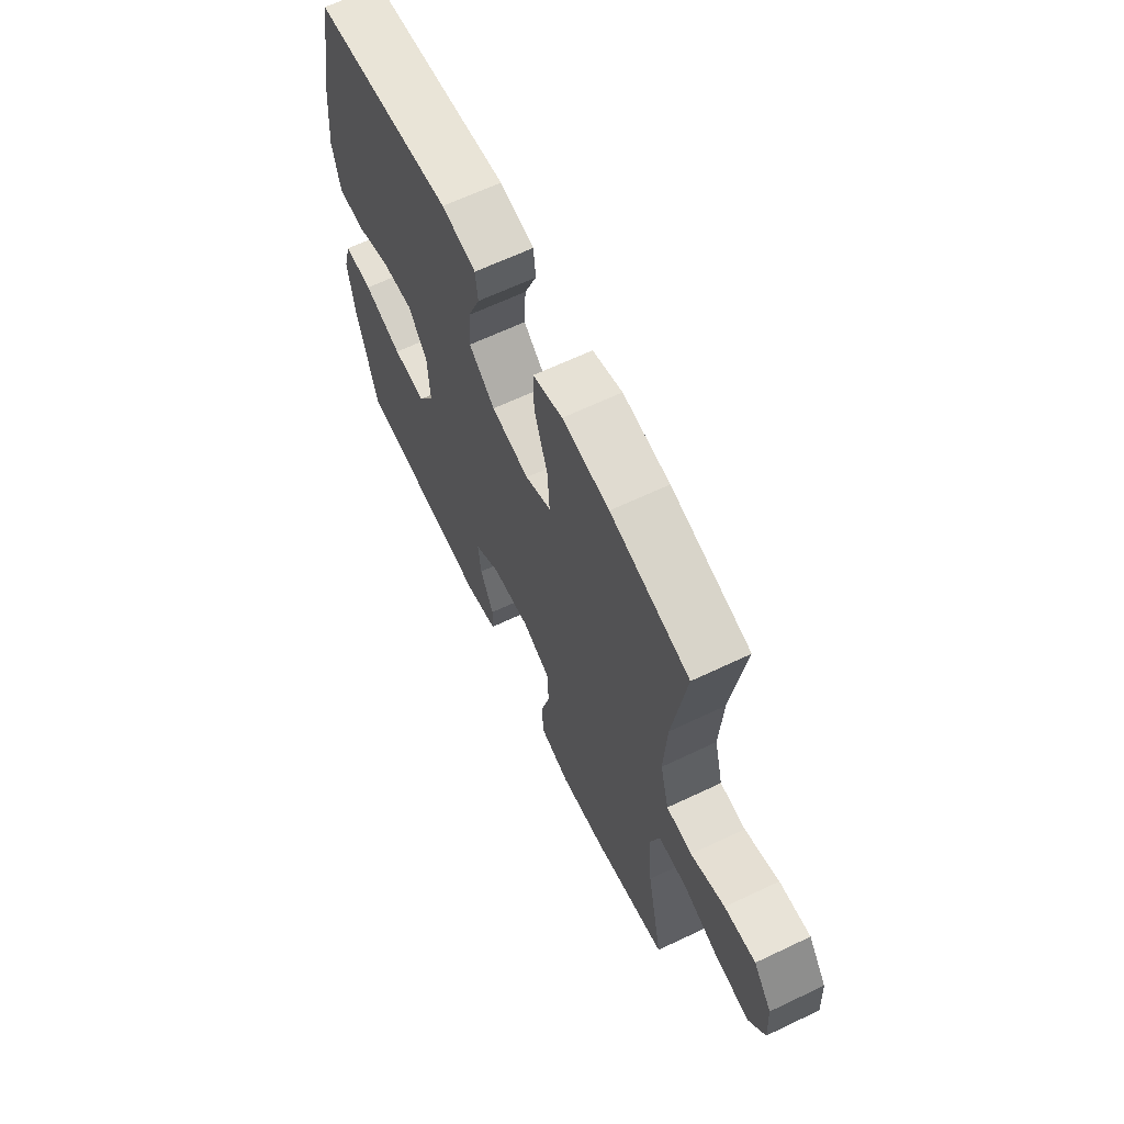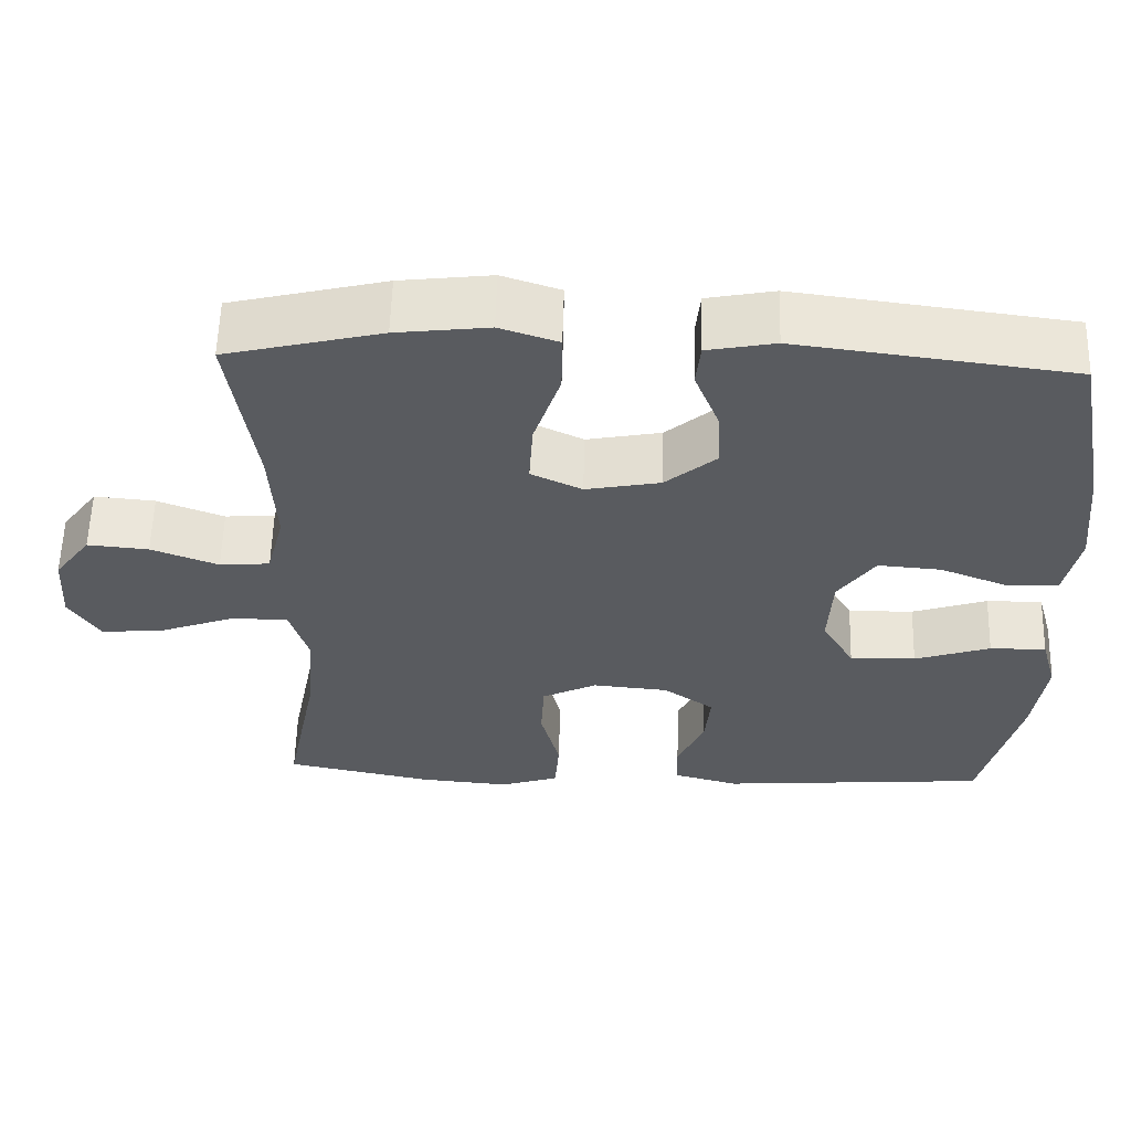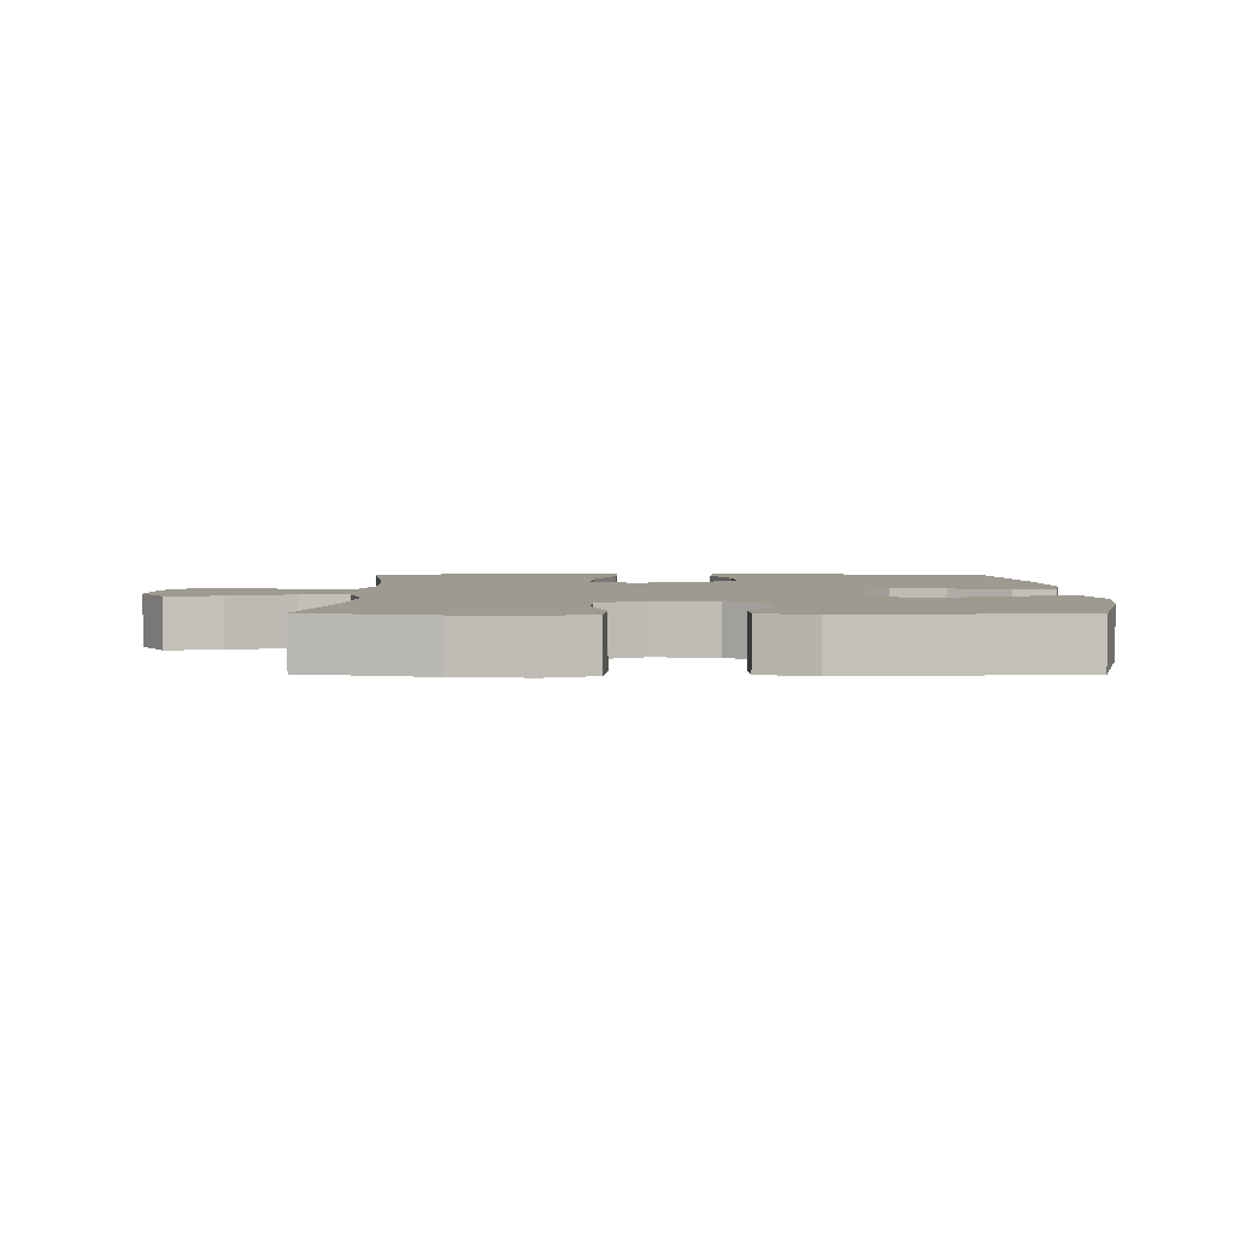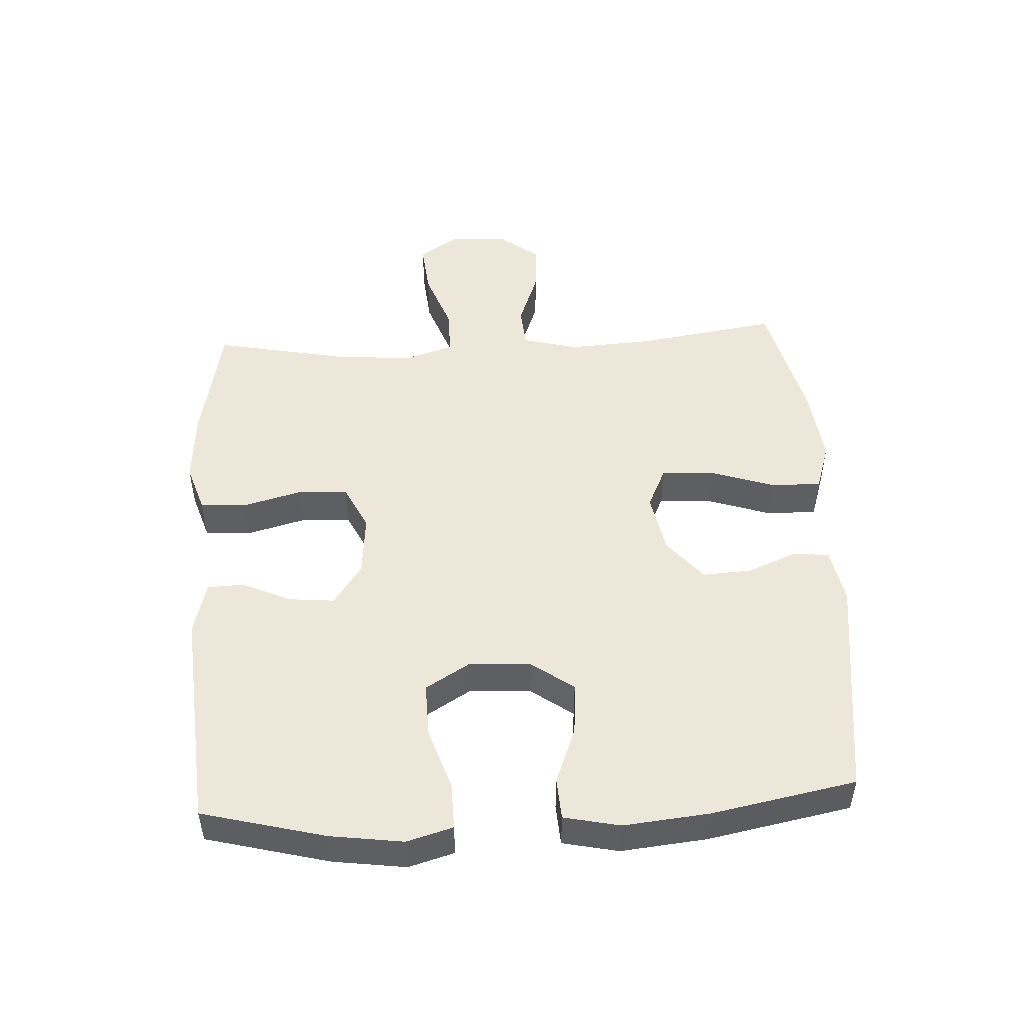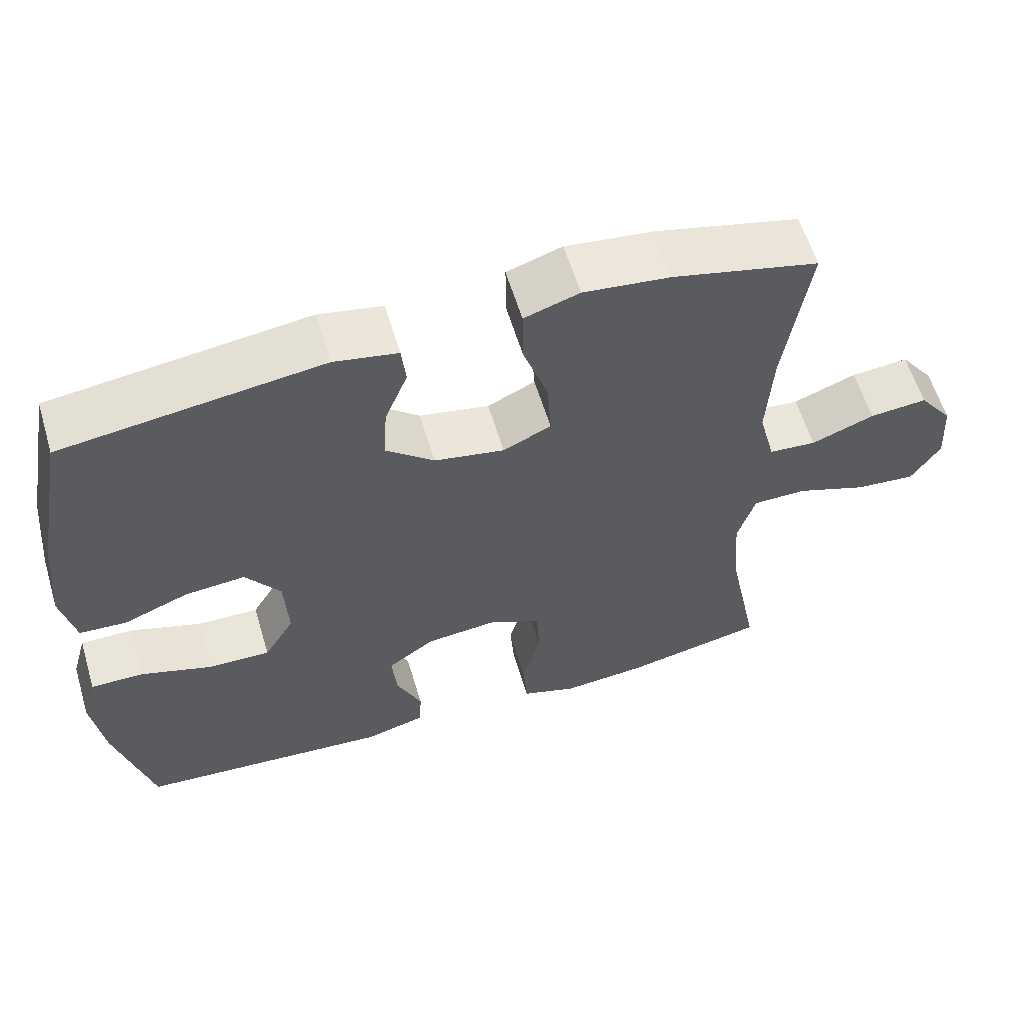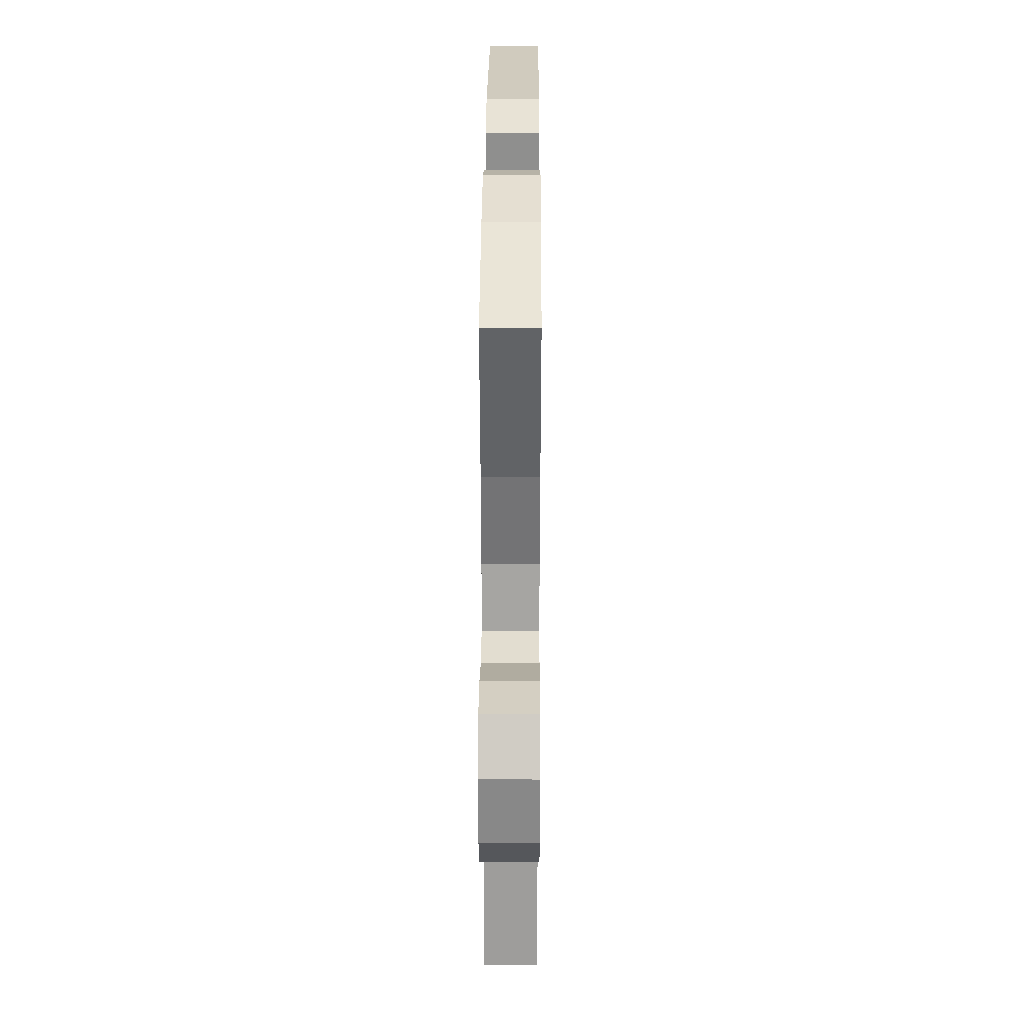
<metadata>
{"format":"obj","ext":"obj","renderer":"f3d","projection":"perspective","resolution":1024,"background":"white","views":[{"elev":64.6,"azim":64.4,"up":"+Z"},{"elev":57.7,"azim":-178.4,"up":"+Z"},{"elev":3.7,"azim":-179.7,"up":"+Y"},{"elev":49.7,"azim":-93.2,"up":"+Y"},{"elev":59.3,"azim":-16.7,"up":"+Z"},{"elev":30.7,"azim":90.3,"up":"+Z"}]}
</metadata>
<code>
o path6636
v 0.4364 0.0375 -0.2969
v 0.4254 0.0375 -0.1721
v 0.4499 0.0375 -0.09238
v 0.5241 0.0375 -0.09221
v 0.6214 0.0375 -0.1277
v 0.705 0.0375 -0.1356
v 0.7451 0.0375 -0.07315
v 0.7393 0.0375 0.01979
v 0.6922 0.0375 0.08263
v 0.6125 0.0375 0.07568
v 0.5253 0.0375 0.04261
v 0.4598 0.0375 0.04796
v 0.437 0.0375 0.1361
v 0.4447 0.0375 0.2705
v 0.4782 0.0375 0.4949
v 0.276 0.0375 0.5438
v 0.156 0.0375 0.5579
v 0.08005 0.0375 0.5332
v 0.08107 0.0375 0.454
v 0.1155 0.0375 0.3514
v 0.1207 0.0375 0.2678
v 0.05458 0.0375 0.2368
v -0.04225 0.0375 0.2551
v -0.1085 0.0375 0.3104
v -0.104 0.0375 0.3885
v -0.07241 0.0375 0.4676
v -0.0783 0.0375 0.5238
v -0.1662 0.0375 0.5407
v -0.5235 0.0375 0.4949
v -0.5668 0.0375 0.2664
v -0.5803 0.0375 0.1298
v -0.5612 0.0375 0.041
v -0.4955 0.0375 0.037
v -0.4057 0.0375 0.07175
v -0.3233 0.0375 0.07837
v -0.2752 0.0375 0.01154
v -0.27 0.0375 -0.08791
v -0.3117 0.0375 -0.1575
v -0.3974 0.0375 -0.1556
v -0.4959 0.0375 -0.1233
v -0.5693 0.0375 -0.1222
v -0.59 0.0375 -0.1955
v -0.5738 0.0375 -0.3115
v -0.5235 0.0375 -0.507
v -0.1735 0.0375 -0.5345
v -0.08915 0.0375 -0.512
v -0.08698 0.0375 -0.4535
v -0.1219 0.0375 -0.3762
v -0.1288 0.0375 -0.3042
v -0.06321 0.0375 -0.2585
v 0.03544 0.0375 -0.2495
v 0.107 0.0375 -0.2845
v 0.111 0.0375 -0.3636
v 0.08634 0.0375 -0.4579
v 0.09178 0.0375 -0.5307
v 0.1681 0.0375 -0.5556
v 0.2843 0.0375 -0.546
v 0.4782 0.0375 -0.507
v 0.4364 -0.0375 -0.2969
v 0.4254 -0.0375 -0.1721
v 0.4499 -0.0375 -0.09238
v 0.5241 -0.0375 -0.09221
v 0.6214 -0.0375 -0.1277
v 0.705 -0.0375 -0.1356
v 0.7451 -0.0375 -0.07315
v 0.7393 -0.0375 0.01979
v 0.6922 -0.0375 0.08263
v 0.6125 -0.0375 0.07568
v 0.5253 -0.0375 0.04261
v 0.4598 -0.0375 0.04796
v 0.437 -0.0375 0.1361
v 0.4447 -0.0375 0.2705
v 0.4782 -0.0375 0.4949
v 0.276 -0.0375 0.5438
v 0.156 -0.0375 0.5579
v 0.08005 -0.0375 0.5332
v 0.08107 -0.0375 0.454
v 0.1155 -0.0375 0.3514
v 0.1207 -0.0375 0.2678
v 0.05458 -0.0375 0.2368
v -0.04225 -0.0375 0.2551
v -0.1085 -0.0375 0.3104
v -0.104 -0.0375 0.3885
v -0.07241 -0.0375 0.4676
v -0.0783 -0.0375 0.5238
v -0.1662 -0.0375 0.5407
v -0.5235 -0.0375 0.4949
v -0.5668 -0.0375 0.2664
v -0.5803 -0.0375 0.1298
v -0.5612 -0.0375 0.041
v -0.4955 -0.0375 0.037
v -0.4057 -0.0375 0.07175
v -0.3233 -0.0375 0.07837
v -0.2752 -0.0375 0.01154
v -0.27 -0.0375 -0.08791
v -0.3117 -0.0375 -0.1575
v -0.3974 -0.0375 -0.1556
v -0.4959 -0.0375 -0.1233
v -0.5693 -0.0375 -0.1222
v -0.59 -0.0375 -0.1955
v -0.5738 -0.0375 -0.3115
v -0.5235 -0.0375 -0.507
v -0.1735 -0.0375 -0.5345
v -0.08915 -0.0375 -0.512
v -0.08698 -0.0375 -0.4535
v -0.1219 -0.0375 -0.3762
v -0.1288 -0.0375 -0.3042
v -0.06321 -0.0375 -0.2585
v 0.03544 -0.0375 -0.2495
v 0.107 -0.0375 -0.2845
v 0.111 -0.0375 -0.3636
v 0.08634 -0.0375 -0.4579
v 0.09178 -0.0375 -0.5307
v 0.1681 -0.0375 -0.5556
v 0.2843 -0.0375 -0.546
v 0.4782 -0.0375 -0.507
v 0.705 0.0375 -0.1356
v 0.705 0.0375 -0.1356
v 0.7451 0.0375 -0.07315
v 0.7393 0.0375 0.01979
v 0.6922 0.0375 0.08263
v 0.6214 0.0375 -0.1277
v 0.6125 0.0375 0.07568
v 0.5241 0.0375 -0.09221
v 0.5253 0.0375 0.04261
v 0.4598 0.0375 0.04796
v 0.4598 0.0375 0.04796
v 0.4499 0.0375 -0.09238
v 0.4499 0.0375 -0.09238
v 0.4447 0.0375 0.2705
v 0.4782 0.0375 0.4949
v 0.4782 0.0375 0.4949
v 0.437 0.0375 0.1361
v 0.4782 0.0375 -0.507
v 0.4782 0.0375 -0.507
v 0.4364 0.0375 -0.2969
v 0.4254 0.0375 -0.1721
v 0.2843 0.0375 -0.546
v 0.276 0.0375 0.5438
v 0.1681 0.0375 -0.5556
v 0.156 0.0375 0.5579
v 0.09178 0.0375 -0.5307
v 0.09178 0.0375 -0.5307
v 0.1155 0.0375 0.3514
v 0.1207 0.0375 0.2678
v 0.1207 0.0375 0.2678
v 0.08005 0.0375 0.5332
v 0.08005 0.0375 0.5332
v 0.107 0.0375 -0.2845
v 0.107 0.0375 -0.2845
v 0.111 0.0375 -0.3636
v 0.05458 0.0375 0.2368
v 0.08107 0.0375 0.454
v 0.08634 0.0375 -0.4579
v 0.03544 0.0375 -0.2495
v -0.04225 0.0375 0.2551
v -0.06321 0.0375 -0.2585
v -0.1085 0.0375 0.3104
v -0.1288 0.0375 -0.3042
v -0.1288 0.0375 -0.3042
v -0.104 0.0375 0.3885
v -0.07241 0.0375 0.4676
v -0.0783 0.0375 0.5238
v -0.0783 0.0375 0.5238
v -0.1662 0.0375 0.5407
v -0.08915 0.0375 -0.512
v -0.08915 0.0375 -0.512
v -0.08698 0.0375 -0.4535
v -0.1219 0.0375 -0.3762
v -0.1735 0.0375 -0.5345
v -0.27 0.0375 -0.08791
v -0.3117 0.0375 -0.1575
v -0.3117 0.0375 -0.1575
v -0.2752 0.0375 0.01154
v -0.3233 0.0375 0.07837
v -0.3974 0.0375 -0.1556
v -0.4057 0.0375 0.07175
v -0.4959 0.0375 -0.1233
v -0.4955 0.0375 0.037
v -0.5235 0.0375 -0.507
v -0.5235 0.0375 -0.507
v -0.5612 0.0375 0.041
v -0.5612 0.0375 0.041
v -0.5693 0.0375 -0.1222
v -0.5693 0.0375 -0.1222
v -0.5235 0.0375 0.4949
v -0.5235 0.0375 0.4949
v -0.5668 0.0375 0.2664
v -0.5738 0.0375 -0.3115
v -0.5803 0.0375 0.1298
v -0.59 0.0375 -0.1955
v 0.705 -0.0375 -0.1356
v 0.705 -0.0375 -0.1356
v 0.7451 -0.0375 -0.07315
v 0.7393 -0.0375 0.01979
v 0.6922 -0.0375 0.08263
v 0.6214 -0.0375 -0.1277
v 0.6125 -0.0375 0.07568
v 0.5241 -0.0375 -0.09221
v 0.5253 -0.0375 0.04261
v 0.4598 -0.0375 0.04796
v 0.4598 -0.0375 0.04796
v 0.4499 -0.0375 -0.09238
v 0.4499 -0.0375 -0.09238
v 0.4447 -0.0375 0.2705
v 0.4782 -0.0375 0.4949
v 0.4782 -0.0375 0.4949
v 0.437 -0.0375 0.1361
v 0.4782 -0.0375 -0.507
v 0.4782 -0.0375 -0.507
v 0.4364 -0.0375 -0.2969
v 0.4254 -0.0375 -0.1721
v 0.2843 -0.0375 -0.546
v 0.276 -0.0375 0.5438
v 0.1681 -0.0375 -0.5556
v 0.156 -0.0375 0.5579
v 0.09178 -0.0375 -0.5307
v 0.09178 -0.0375 -0.5307
v 0.1155 -0.0375 0.3514
v 0.1207 -0.0375 0.2678
v 0.1207 -0.0375 0.2678
v 0.08005 -0.0375 0.5332
v 0.08005 -0.0375 0.5332
v 0.107 -0.0375 -0.2845
v 0.107 -0.0375 -0.2845
v 0.111 -0.0375 -0.3636
v 0.05458 -0.0375 0.2368
v 0.08107 -0.0375 0.454
v 0.08634 -0.0375 -0.4579
v 0.03544 -0.0375 -0.2495
v -0.04225 -0.0375 0.2551
v -0.06321 -0.0375 -0.2585
v -0.1085 -0.0375 0.3104
v -0.1288 -0.0375 -0.3042
v -0.1288 -0.0375 -0.3042
v -0.104 -0.0375 0.3885
v -0.07241 -0.0375 0.4676
v -0.0783 -0.0375 0.5238
v -0.0783 -0.0375 0.5238
v -0.1662 -0.0375 0.5407
v -0.08915 -0.0375 -0.512
v -0.08915 -0.0375 -0.512
v -0.08698 -0.0375 -0.4535
v -0.1219 -0.0375 -0.3762
v -0.1735 -0.0375 -0.5345
v -0.27 -0.0375 -0.08791
v -0.3117 -0.0375 -0.1575
v -0.3117 -0.0375 -0.1575
v -0.2752 -0.0375 0.01154
v -0.3233 -0.0375 0.07837
v -0.3974 -0.0375 -0.1556
v -0.4057 -0.0375 0.07175
v -0.4959 -0.0375 -0.1233
v -0.4955 -0.0375 0.037
v -0.5235 -0.0375 -0.507
v -0.5235 -0.0375 -0.507
v -0.5612 -0.0375 0.041
v -0.5612 -0.0375 0.041
v -0.5693 -0.0375 -0.1222
v -0.5693 -0.0375 -0.1222
v -0.5235 -0.0375 0.4949
v -0.5235 -0.0375 0.4949
v -0.5668 -0.0375 0.2664
v -0.5738 -0.0375 -0.3115
v -0.5803 -0.0375 0.1298
v -0.59 -0.0375 -0.1955
f 209 211 213
f 224 203 230
f 230 203 227
f 255 251 264
f 224 211 212
f 211 226 213
f 199 200 203
f 232 246 234
f 214 216 228
f 219 214 228
f 249 227 231
f 254 265 257
f 250 233 263
f 230 227 249
f 234 247 244
f 245 244 255
f 249 231 250
f 203 200 201
f 217 215 229
f 215 213 226
f 264 253 266
f 265 252 263
f 230 249 232
f 243 245 241
f 244 245 243
f 233 250 231
f 198 197 195
f 214 219 205
f 214 205 206
f 192 194 197
f 255 247 251
f 253 264 251
f 194 195 197
f 234 246 247
f 228 216 222
f 201 208 220
f 244 247 255
f 226 211 224
f 252 250 263
f 266 253 259
f 232 249 246
f 227 201 220
f 212 203 224
f 205 220 208
f 261 233 236
f 229 215 226
f 220 205 219
f 263 233 261
f 203 201 227
f 197 198 199
f 240 237 238
f 198 200 199
f 196 198 195
f 252 265 254
f 236 237 240
f 261 236 240
f 118 7 65 193
f 7 8 66 65
f 8 9 67 66
f 5 6 64 63
f 9 10 68 67
f 4 5 63 62
f 10 11 69 68
f 11 127 202 69
f 129 4 62 204
f 14 132 207 72
f 12 13 71 70
f 135 1 59 210
f 2 3 61 60
f 13 14 72 71
f 1 2 60 59
f 57 58 116 115
f 15 16 74 73
f 56 57 115 114
f 16 17 75 74
f 143 56 114 218
f 20 146 221 78
f 17 148 223 75
f 150 53 111 225
f 21 22 80 79
f 19 20 78 77
f 18 19 77 76
f 54 55 113 112
f 53 54 112 111
f 51 52 110 109
f 22 23 81 80
f 50 51 109 108
f 23 24 82 81
f 160 50 108 235
f 25 26 84 83
f 26 164 239 84
f 27 28 86 85
f 167 47 105 242
f 47 48 106 105
f 45 46 104 103
f 24 25 83 82
f 48 49 107 106
f 37 173 248 95
f 36 37 95 94
f 35 36 94 93
f 38 39 97 96
f 34 35 93 92
f 39 40 98 97
f 33 34 92 91
f 181 45 103 256
f 183 33 91 258
f 40 185 260 98
f 28 187 262 86
f 29 30 88 87
f 43 44 102 101
f 31 32 90 89
f 30 31 89 88
f 42 43 101 100
f 41 42 100 99
f 134 138 136
f 149 155 128
f 155 152 128
f 180 189 176
f 149 137 136
f 136 138 151
f 124 128 125
f 157 159 171
f 139 153 141
f 144 153 139
f 174 156 152
f 179 182 190
f 175 188 158
f 155 174 152
f 159 169 172
f 170 180 169
f 174 175 156
f 128 126 125
f 142 154 140
f 140 151 138
f 189 191 178
f 190 188 177
f 155 157 174
f 168 166 170
f 169 168 170
f 158 156 175
f 123 120 122
f 139 130 144
f 139 131 130
f 117 122 119
f 180 176 172
f 178 176 189
f 119 122 120
f 159 172 171
f 153 147 141
f 126 145 133
f 169 180 172
f 151 149 136
f 177 188 175
f 191 184 178
f 157 171 174
f 152 145 126
f 137 149 128
f 130 133 145
f 186 161 158
f 154 151 140
f 145 144 130
f 188 186 158
f 128 152 126
f 122 124 123
f 165 163 162
f 123 124 125
f 121 120 123
f 177 179 190
f 161 165 162
f 186 165 161

</code>
